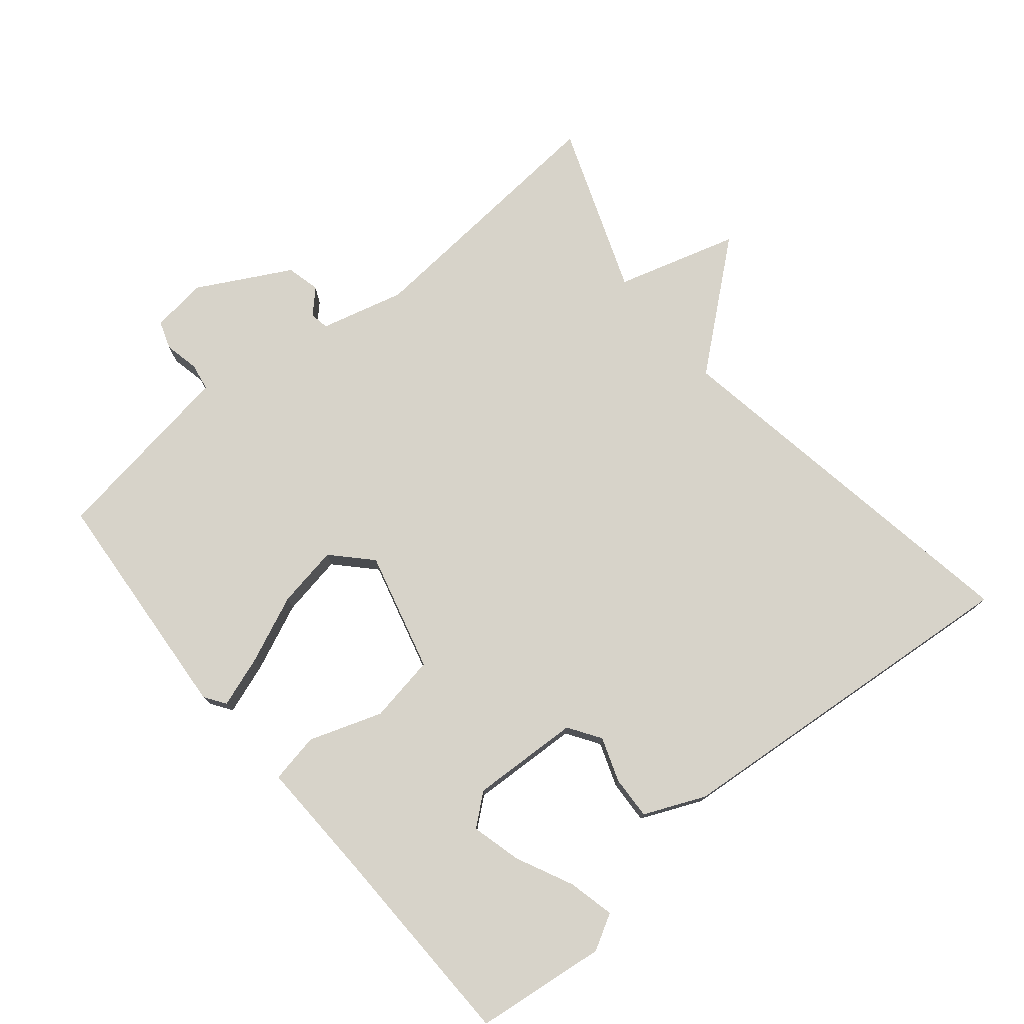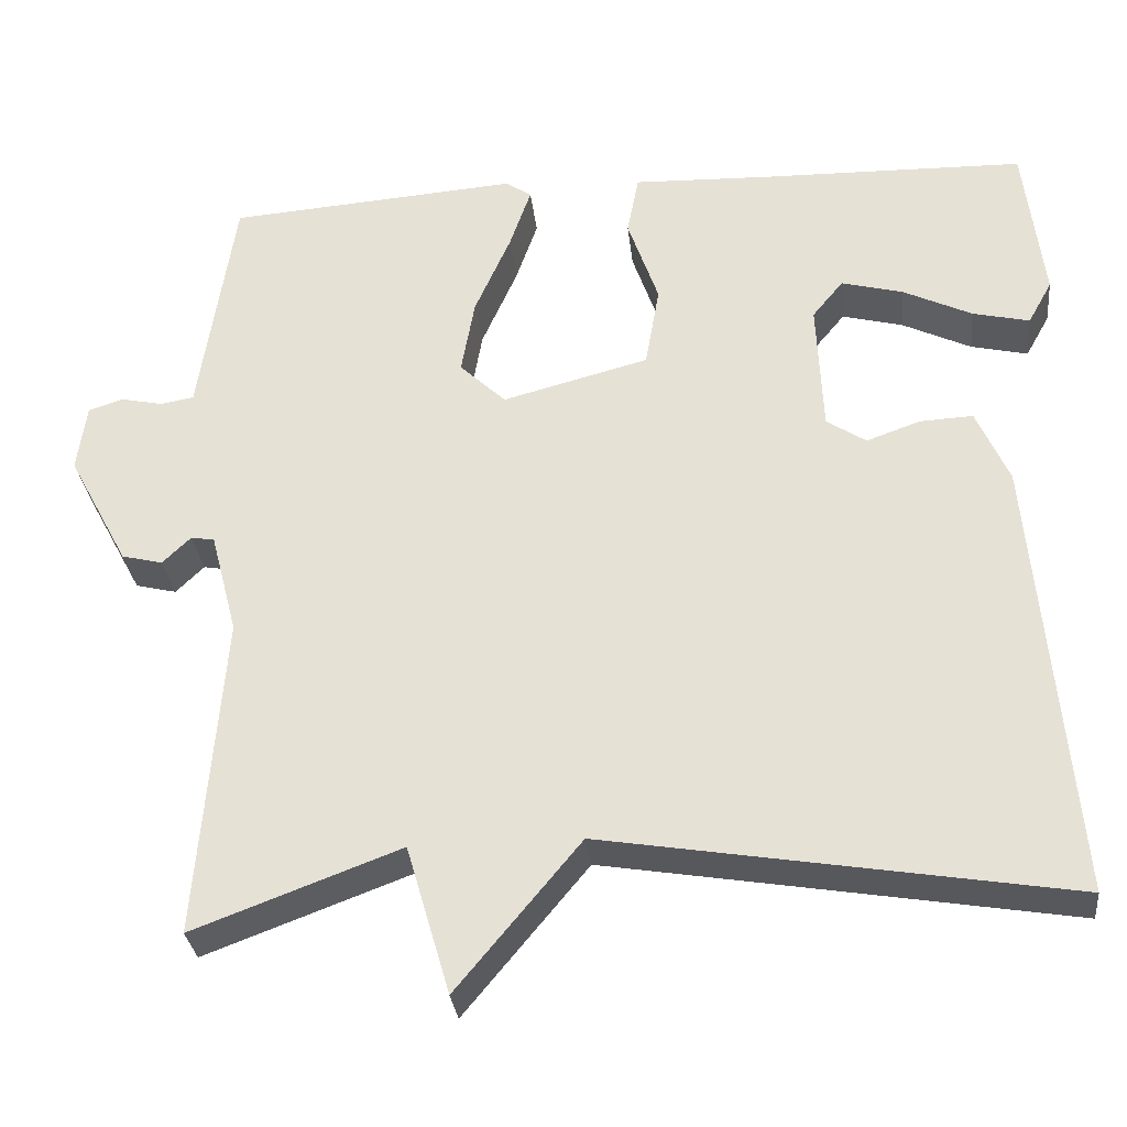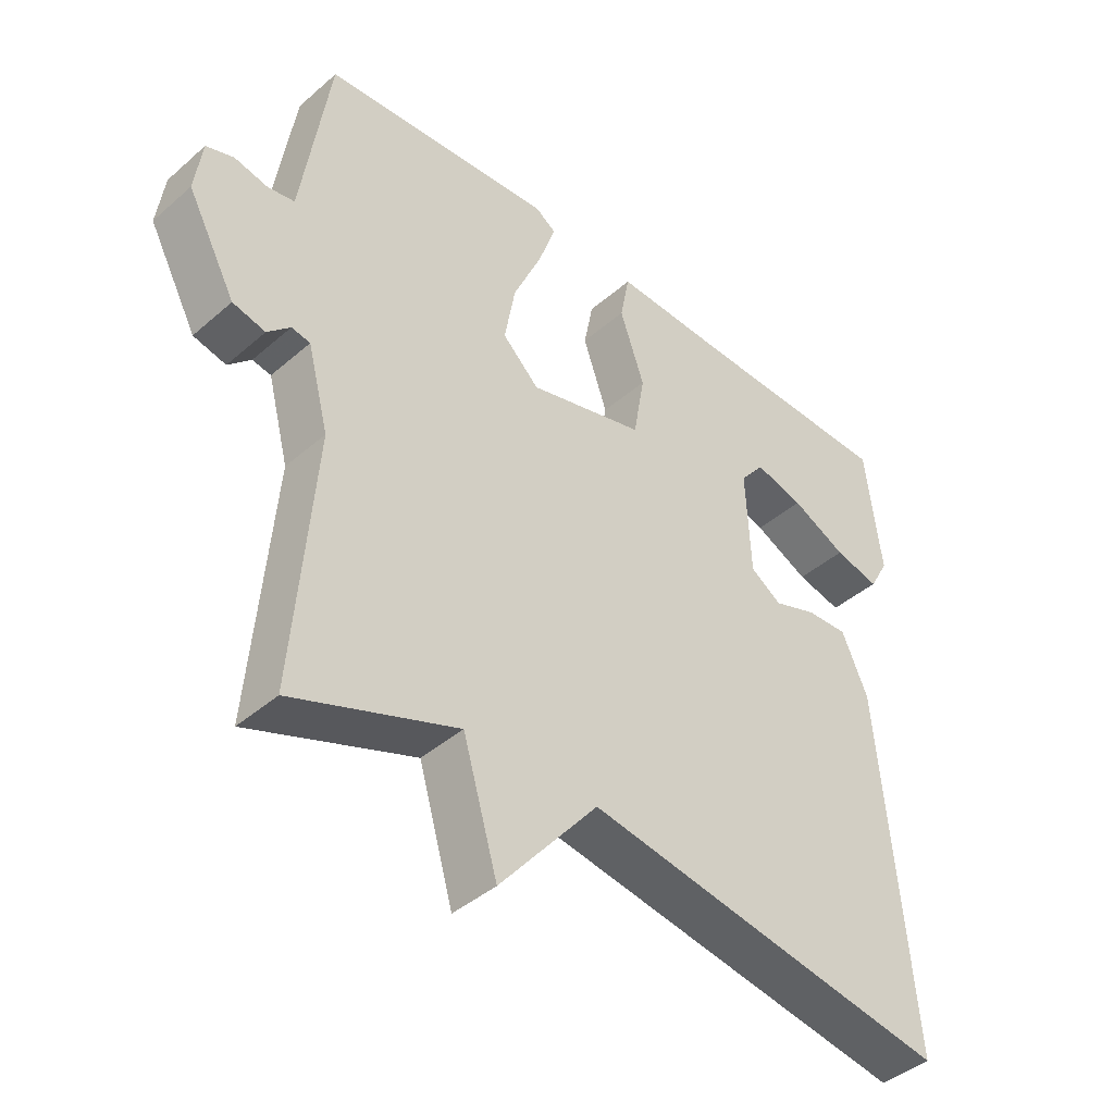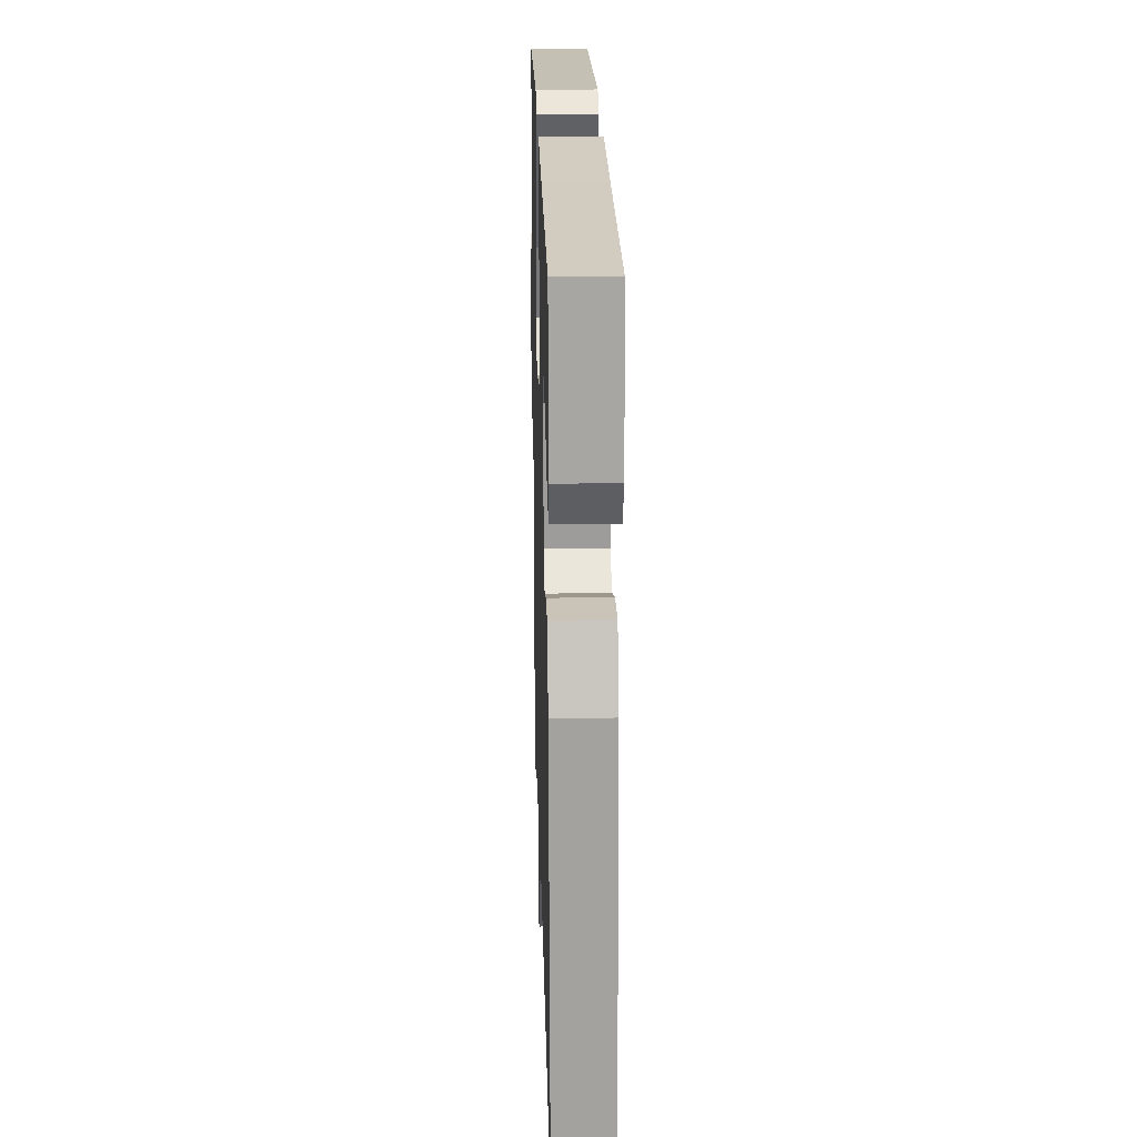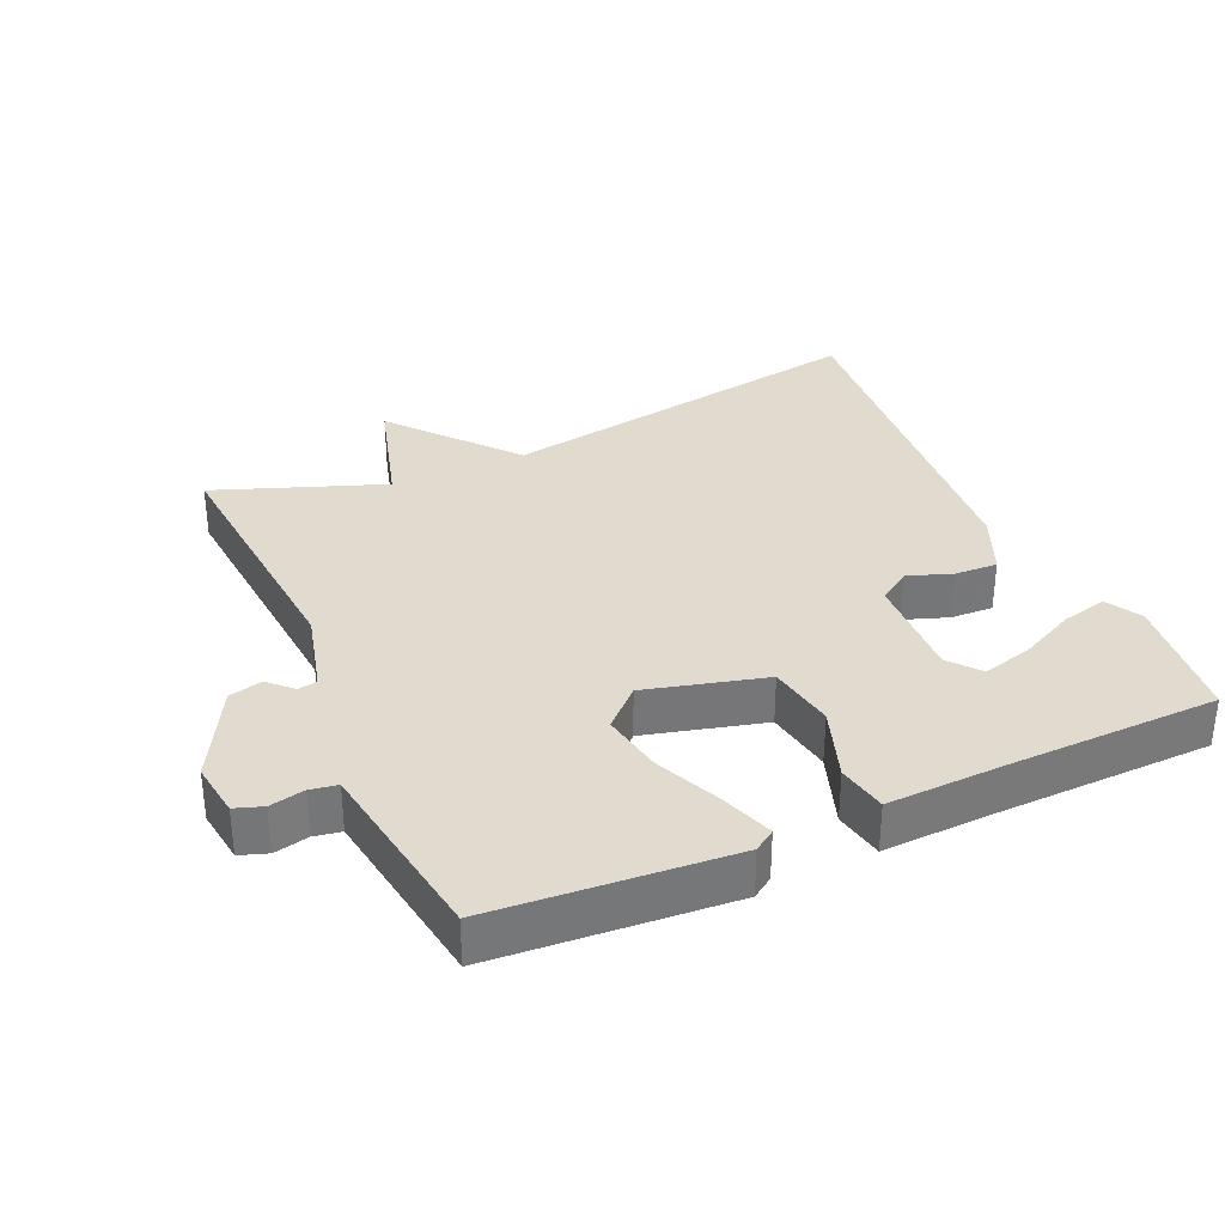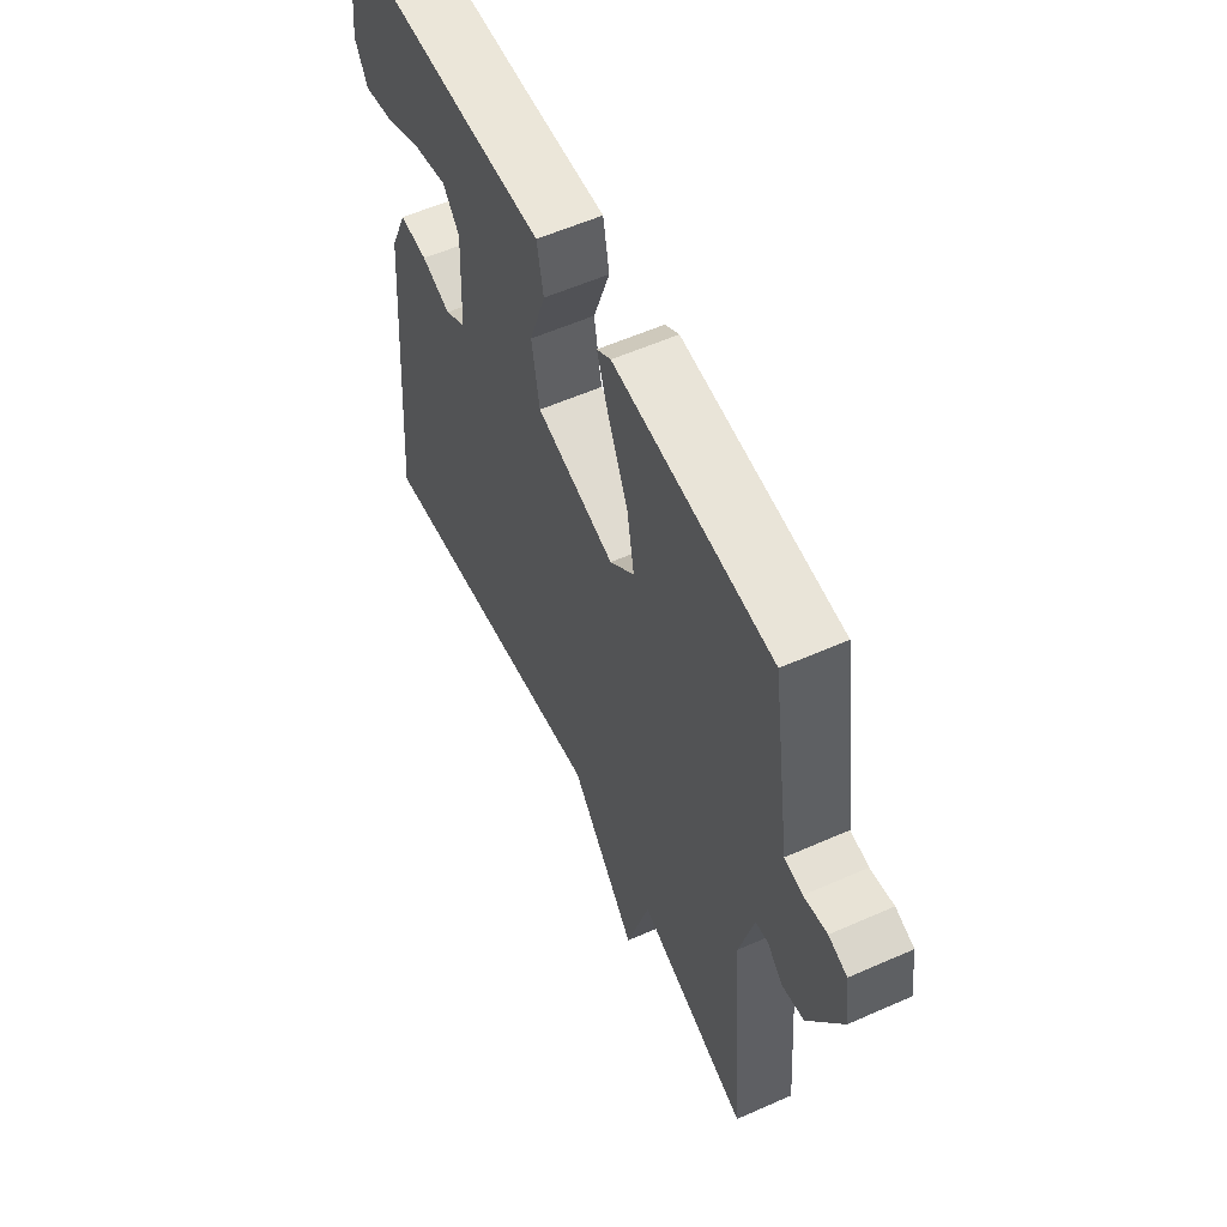
<metadata>
{"format":"obj","ext":"obj","renderer":"f3d","projection":"perspective","resolution":1024,"background":"white","views":[{"elev":76.2,"azim":50.4,"up":"+Y"},{"elev":-30.9,"azim":6.3,"up":"+Z"},{"elev":-42.0,"azim":-43.9,"up":"+Z"},{"elev":22.7,"azim":88.4,"up":"+Z"},{"elev":33.6,"azim":-24.1,"up":"+Y"},{"elev":57.4,"azim":-114.7,"up":"+Z"}]}
</metadata>
<code>
v 0.5 0.07 0.5
v 0.523 0.07 0.308
v 0.494 0.07 0.256
v 0.426 0.07 0.272
v 0.343 0.07 0.312
v 0.27 0.07 0.331
v 0.233 0.07 0.286
v 0.24 0.07 0.127
v 0.287 0.07 0.096
v 0.352 0.07 0.119
v 0.415 0.07 0.122
v 0.454 0.07 0.033
v 0.5 0.07 -0.5
v -0.053 0.07 -0.408
v -0.201 0.07 -0.586
v -0.253 0.07 -0.408
v -0.5 0.07 -0.5
v -0.469 0.07 -0.113
v -0.501 0.07 0.01
v -0.529 0.07 0.015
v -0.563 0.07 -0.018
v -0.612 0.07 -0.006
v -0.685 0.07 0.13
v -0.674 0.07 0.211
v -0.633 0.07 0.225
v -0.582 0.07 0.214
v -0.542 0.07 0.221
v -0.532 0.07 0.288
v -0.5 0.07 0.5
v -0.151 0.07 0.526
v -0.12 0.07 0.505
v -0.146 0.07 0.43
v -0.189 0.07 0.332
v -0.205 0.07 0.241
v -0.15 0.07 0.188
v 0.025 0.07 0.234
v 0.042 0.07 0.333
v 0.005 0.07 0.44
v 0.019 0.07 0.513
v 0.188 0.07 0.507
v 0.5 0 0.5
v 0.523 0 0.308
v 0.494 0 0.256
v 0.426 0 0.272
v 0.343 0 0.312
v 0.27 0 0.331
v 0.233 0 0.286
v 0.24 0 0.127
v 0.287 0 0.096
v 0.352 0 0.119
v 0.415 0 0.122
v 0.454 0 0.033
v 0.5 0 -0.5
v -0.053 0 -0.408
v -0.201 0 -0.586
v -0.253 0 -0.408
v -0.5 0 -0.5
v -0.469 0 -0.113
v -0.501 0 0.01
v -0.529 0 0.015
v -0.563 0 -0.018
v -0.612 0 -0.006
v -0.685 0 0.13
v -0.674 0 0.211
v -0.633 0 0.225
v -0.582 0 0.214
v -0.542 0 0.221
v -0.532 0 0.288
v -0.5 0 0.5
v -0.151 0 0.526
v -0.12 0 0.505
v -0.146 0 0.43
v -0.189 0 0.332
v -0.205 0 0.241
v -0.15 0 0.188
v 0.025 0 0.234
v 0.042 0 0.333
v 0.005 0 0.44
v 0.019 0 0.513
v 0.188 0 0.507
f 37 38 39 40
f 36 37 40 1
f 31 32 33
f 30 31 33
f 29 30 33
f 28 29 33
f 27 28 33
f 27 33 34
f 26 27 34 35
f 24 25 26
f 23 24 26
f 22 23 26
f 21 22 26
f 20 21 26
f 19 20 26 35
f 16 17 18
f 19 35 36
f 18 19 36
f 16 18 36
f 12 13 14
f 11 12 14
f 10 11 14
f 9 10 14
f 15 16 36
f 14 15 36
f 9 14 36
f 8 9 36
f 3 4 5
f 2 3 5
f 1 2 5
f 1 5 6
f 36 1 6
f 7 8 36
f 6 7 36
f 80 79 78 77
f 41 80 77 76
f 73 72 71
f 73 71 70
f 73 70 69
f 73 69 68
f 73 68 67
f 74 73 67
f 75 74 67 66
f 66 65 64
f 66 64 63
f 66 63 62
f 66 62 61
f 66 61 60
f 75 66 60 59
f 58 57 56
f 76 75 59
f 76 59 58
f 76 58 56
f 54 53 52
f 54 52 51
f 54 51 50
f 54 50 49
f 76 56 55
f 76 55 54
f 76 54 49
f 76 49 48
f 45 44 43
f 45 43 42
f 45 42 41
f 46 45 41
f 46 41 76
f 76 48 47
f 76 47 46
f 1 41 42 2
f 2 42 43 3
f 3 43 44 4
f 4 44 45 5
f 5 45 46 6
f 6 46 47 7
f 7 47 48 8
f 8 48 49 9
f 9 49 50 10
f 10 50 51 11
f 11 51 52 12
f 12 52 53 13
f 13 53 54 14
f 14 54 55 15
f 15 55 56 16
f 16 56 57 17
f 17 57 58 18
f 18 58 59 19
f 19 59 60 20
f 20 60 61 21
f 21 61 62 22
f 22 62 63 23
f 23 63 64 24
f 24 64 65 25
f 25 65 66 26
f 26 66 67 27
f 27 67 68 28
f 28 68 69 29
f 29 69 70 30
f 30 70 71 31
f 31 71 72 32
f 32 72 73 33
f 33 73 74 34
f 34 74 75 35
f 35 75 76 36
f 36 76 77 37
f 37 77 78 38
f 38 78 79 39
f 39 79 80 40
f 40 80 41 1

</code>
